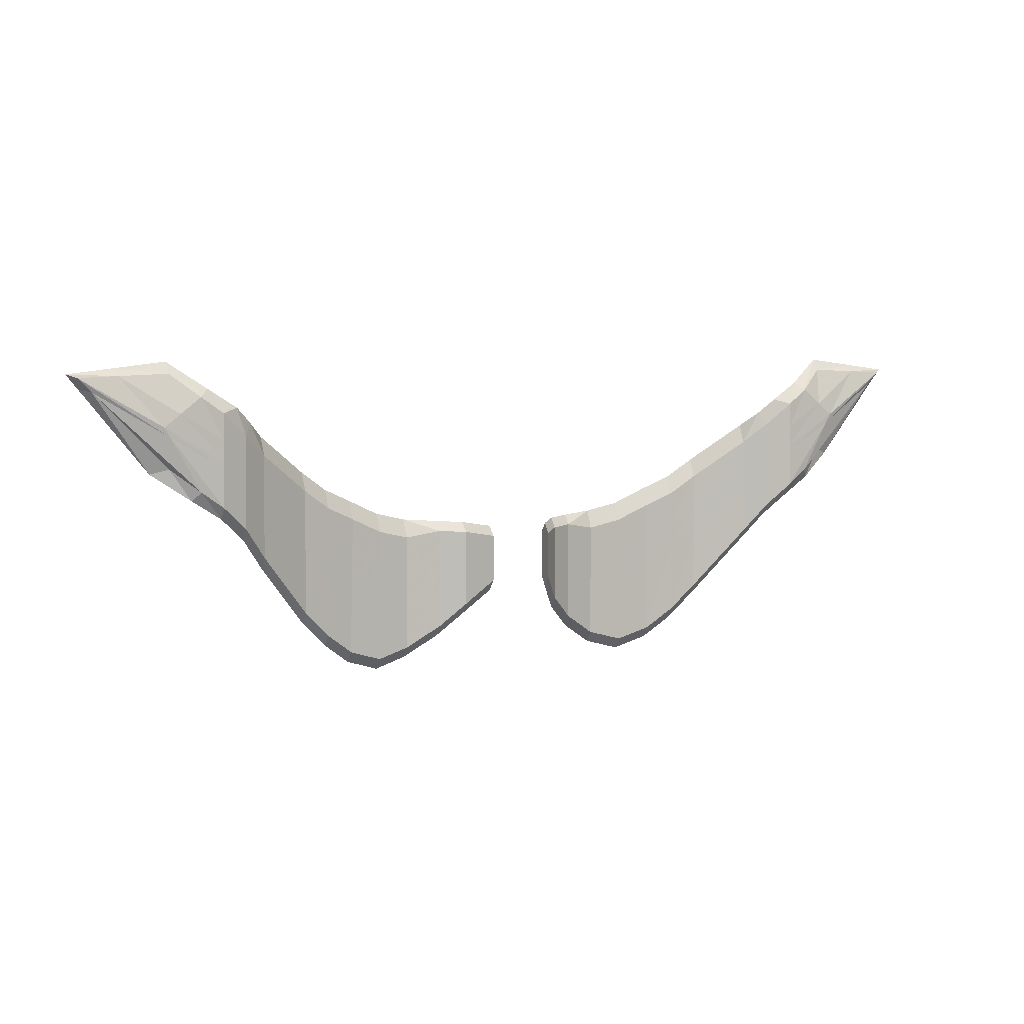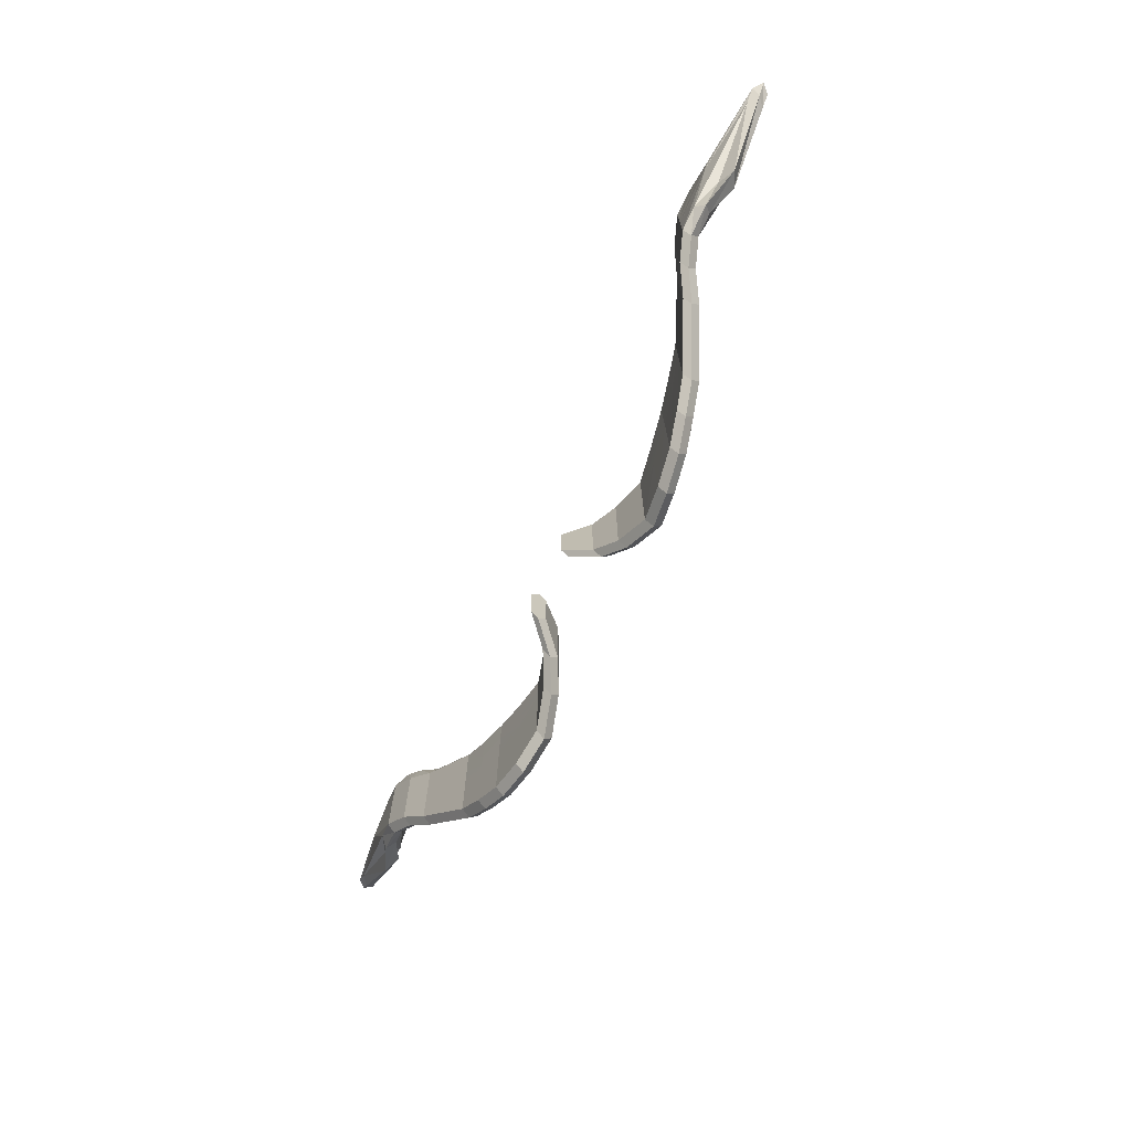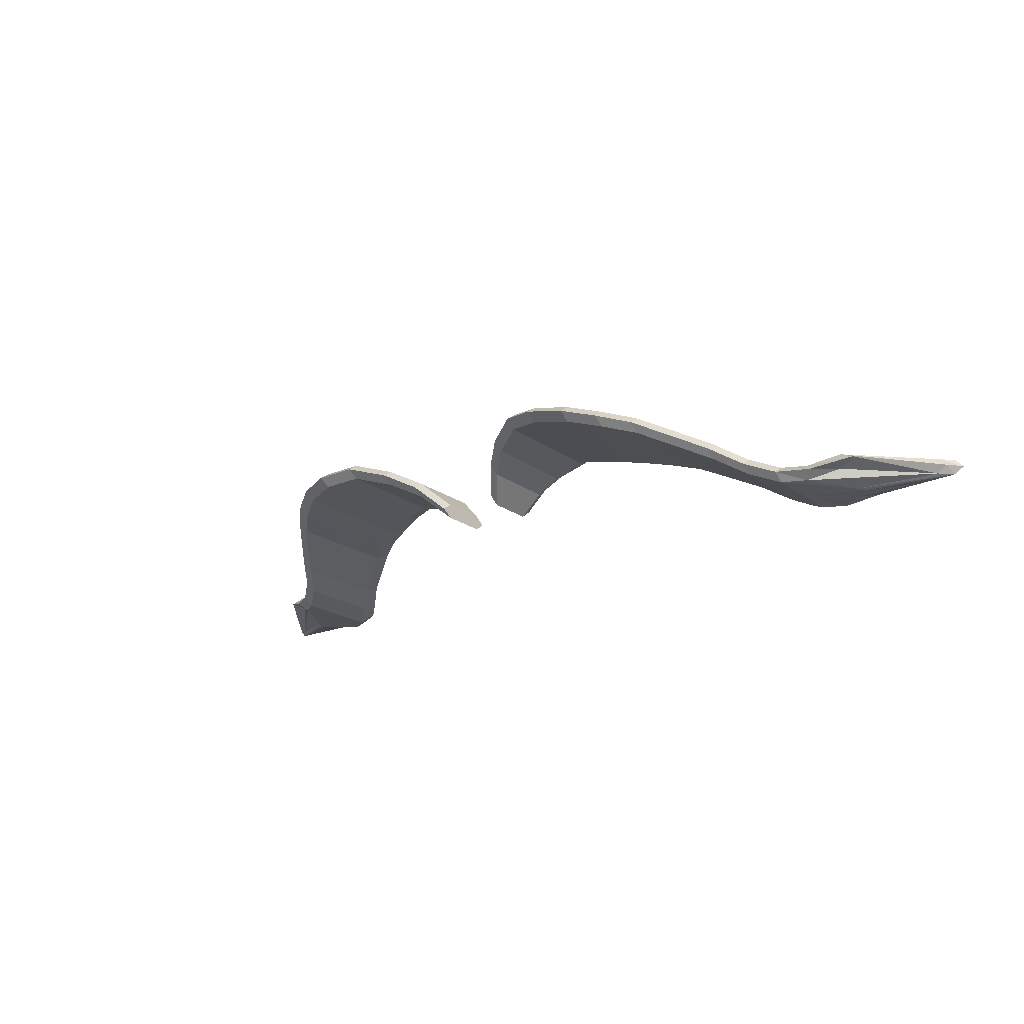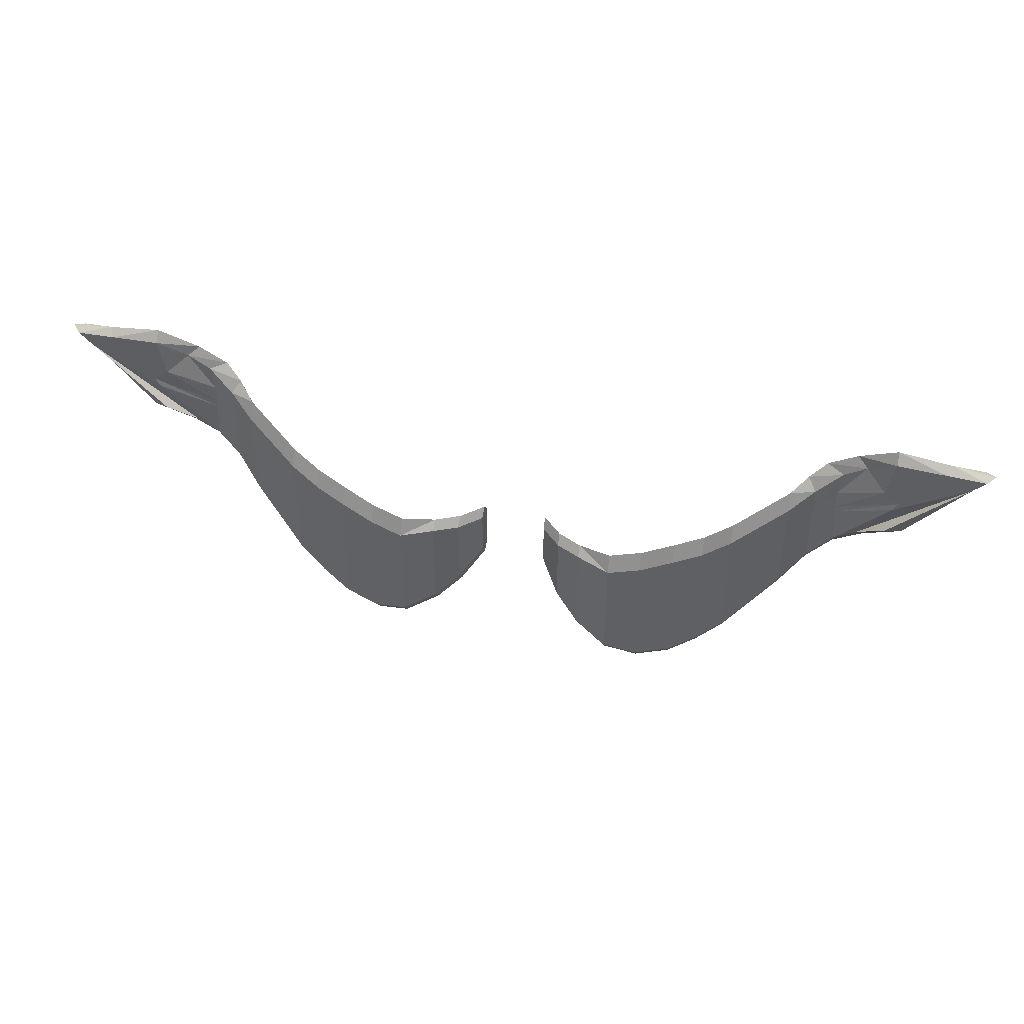
<metadata>
{"format":"obj","ext":"obj","renderer":"f3d","projection":"perspective","resolution":1024,"background":"white","views":[{"elev":5.0,"azim":-28.5,"up":"+Z"},{"elev":-71.2,"azim":64.5,"up":"+Z"},{"elev":-20.9,"azim":-141.9,"up":"+Y"},{"elev":45.9,"azim":-166.2,"up":"+Z"}]}
</metadata>
<code>
o Plane
v 2.269 0.428 -0.05377
v 1.504 0 -0.03622
v 2.269 0.428 -1.175
v 1.504 0 -0.4878
v 2.901 0.3368 0.1649
v 2.929 0.3368 -1.161
v 3.448 0.2245 0.4713
v 3.455 0.2245 -0.7193
v 3.946 0.01403 0.8386
v 3.953 0.01403 -0.1311
v 4.414 -0.193 1.253
v 4.421 -0.193 0.3753
v 4.887 -0.04913 1.617
v 4.894 -0.04913 0.7402
v 1.943 0.34 0.004706
v 1.943 0.34 -0.9682
v 1.705 0.2158 -0.006988
v 1.705 0.2158 -0.7403
v 2.279 0.581 -0.05336
v 1.514 0.153 -0.03581
v 2.279 0.581 -1.175
v 1.514 0.153 -0.4874
v 2.911 0.4898 0.1653
v 2.939 0.4898 -1.161
v 3.458 0.3775 0.4717
v 3.465 0.3775 -0.7189
v 3.956 0.167 0.839
v 3.963 0.167 -0.1307
v 4.424 -0.03999 1.253
v 4.431 -0.03999 0.3757
v 4.897 0.1039 1.618
v 4.904 0.1039 0.7406
v 1.953 0.493 0.005116
v 1.953 0.493 -0.9678
v 1.715 0.3688 -0.006578
v 1.715 0.3688 -0.7399
v 1.948 0.4165 0.1006
v 1.71 0.2923 0.08892
v 1.509 0.07649 -0.5957
v 1.71 0.2923 -0.8482
v 4.892 0.02736 1.727
v 4.258 -0.1165 1.3
v 3.46 0.301 -0.8272
v 3.958 0.09052 -0.239
v 1.948 0.4165 -1.076
v 4.426 -0.1165 0.2674
v 5.06 0.02736 0.695
v 3.453 0.301 0.6485
v 2.906 0.4133 0.3421
v 1.509 0.07649 0.05969
v 2.274 0.5045 0.1234
v 3.951 0.09052 1.016
v 2.934 0.4133 -1.269
v 2.274 0.5045 -1.283
v 2.269 0.428 -0.4105
v 1.504 0 -0.2386
v 2.915 0.3368 -0.3263
v 3.452 0.2245 -0.08424
v 3.95 0.01403 0.3999
v 4.418 -0.193 0.814
v 5.729 -0.04913 1.583
v 1.943 0.34 -0.3245
v 1.705 0.2158 -0.2807
v 2.279 0.581 -0.4101
v 1.514 0.153 -0.2382
v 2.925 0.4898 -0.3259
v 3.462 0.3775 -0.08383
v 3.96 0.167 0.4004
v 4.394 -0.03154 0.8144
v 5.739 0.1039 1.583
v 1.953 0.493 -0.3241
v 1.715 0.3688 -0.2803
v 1.509 0.07649 -0.2446
v 5.815 0.02736 1.615
v 2.269 0.428 -0.4745
v 2.917 0.3368 -0.3956
v 3.452 0.2245 -0.1508
v 3.951 0.01403 0.3334
v 4.418 -0.193 0.7474
v 5.602 -0.04913 1.455
v 1.943 0.34 -0.3753
v 1.705 0.2158 -0.3249
v 2.279 0.581 -0.474
v 2.927 0.4898 -0.3952
v 3.462 0.3775 -0.1504
v 3.961 0.167 0.3338
v 4.394 -0.03154 0.7478
v 5.612 0.1039 1.456
v 1.953 0.493 -0.3749
v 1.715 0.3688 -0.3245
v 1.509 0.07649 -0.2979
v 1.504 0 -0.2764
v 1.514 0.153 -0.276
v 5.7 0.02736 1.476
v 1.504 0 -0.1292
v 1.514 0.153 -0.1288
v 5.41 0.02736 1.665
v 2.269 0.428 -0.2257
v 2.909 0.3368 -0.126
v 3.45 0.2245 0.1083
v 3.948 0.01403 0.5925
v 4.416 -0.193 1.007
v 5.359 -0.04913 1.598
v 1.943 0.34 -0.1774
v 1.705 0.2158 -0.1528
v 2.279 0.581 -0.2252
v 2.919 0.4898 -0.1256
v 3.46 0.3775 0.1088
v 3.958 0.167 0.5929
v 4.392 -0.03154 1.007
v 5.369 0.1039 1.599
v 1.953 0.493 -0.177
v 1.715 0.3688 -0.1524
v 1.509 0.07649 -0.09046
v 4.174 -0.1146 1.04
v 4.181 -0.1146 0.1625
v 4.184 0.03836 1.04
v 4.191 0.03836 0.1629
v 4.1 -0.03813 1.154
v 4.186 -0.03813 0.05461
v 4.177 -0.1146 0.6011
v 4.187 0.03836 0.6015
v 4.178 -0.1146 0.5345
v 4.188 0.03836 0.535
v 4.176 -0.1146 0.7937
v 4.186 0.03836 0.7941
v 4.624 -0.1756 1.403
v 4.631 -0.1756 0.5261
v 4.634 -0.02267 1.404
v 4.641 -0.02267 0.5265
v 4.534 -0.09916 1.477
v 4.702 -0.09916 0.4441
v 4.974 -0.1756 1.132
v 4.983 0.1103 1.132
v 4.921 -0.1756 1.04
v 4.931 0.1103 1.04
v 4.82 -0.1756 1.251
v 4.83 0.1103 1.251
v 2.585 0.3824 0.01998
v 2.599 0.3824 -1.265
v 2.595 0.5354 0.02039
v 2.609 0.5354 -1.265
v 2.59 0.4589 0.1971
v 2.604 0.4589 -1.373
v 2.592 0.3824 -0.4654
v 2.602 0.5354 -0.465
v 2.593 0.3824 -0.532
v 2.603 0.5354 -0.5316
v 2.589 0.3824 -0.2728
v 2.599 0.5354 -0.2724
v 3.184 0.2788 0.2882
v 3.201 0.2788 -0.9666
v 3.194 0.4318 0.2886
v 3.211 0.4318 -0.9662
v 3.189 0.3553 0.4654
v 3.206 0.3553 -1.074
v 3.192 0.2788 -0.2349
v 3.202 0.4318 -0.2345
v 3.194 0.2788 -0.3027
v 3.204 0.4318 -0.3023
v 3.189 0.2788 -0.03857
v 3.199 0.4318 -0.03816
v 0.1053 0.428 -0.05377
v 0.8703 0 -0.03622
v 0.1053 0.428 -1.175
v 0.8703 0 -0.4878
v -0.5263 0.3368 0.1649
v -0.5543 0.3368 -1.161
v -1.074 0.2245 0.4713
v -1.081 0.2245 -0.7193
v -1.572 0.01403 0.8386
v -1.579 0.01403 -0.1311
v -2.04 -0.193 1.253
v -2.047 -0.193 0.3753
v -2.512 -0.04913 1.617
v -2.519 -0.04913 0.7402
v 0.4322 0.34 0.004706
v 0.4322 0.34 -0.9682
v 0.6696 0.2158 -0.006988
v 0.6696 0.2158 -0.7403
v 0.0953 0.581 -0.05336
v 0.8603 0.153 -0.03581
v 0.0953 0.581 -1.175
v 0.8603 0.153 -0.4874
v -0.5362 0.4898 0.1653
v -0.5643 0.4898 -1.161
v -1.084 0.3775 0.4717
v -1.091 0.3775 -0.7189
v -1.582 0.167 0.839
v -1.589 0.167 -0.1307
v -2.05 -0.03999 1.253
v -2.057 -0.03999 0.3757
v -2.522 0.1039 1.618
v -2.529 0.1039 0.7406
v 0.4222 0.493 0.005116
v 0.4222 0.493 -0.9678
v 0.6596 0.3688 -0.006578
v 0.6596 0.3688 -0.7399
v 0.4272 0.4165 0.1006
v 0.6646 0.2923 0.08892
v 0.8653 0.07649 -0.5957
v 0.6646 0.2923 -0.8482
v -2.517 0.02736 1.727
v -1.883 -0.1165 1.3
v -1.086 0.301 -0.8272
v -1.584 0.09052 -0.239
v 0.4272 0.4165 -1.076
v -2.052 -0.1165 0.2674
v -2.686 0.02736 0.695
v -1.079 0.301 0.6485
v -0.5312 0.4133 0.3421
v 0.8653 0.07649 0.05969
v 0.1003 0.5045 0.1234
v -1.577 0.09052 1.016
v -0.5593 0.4133 -1.269
v 0.1003 0.5045 -1.283
v 0.1053 0.428 -0.4105
v 0.8703 0 -0.2386
v -0.5403 0.3368 -0.3263
v -1.077 0.2245 -0.08424
v -1.575 0.01403 0.3999
v -2.043 -0.193 0.814
v -3.354 -0.04913 1.583
v 0.4322 0.34 -0.3245
v 0.6696 0.2158 -0.2807
v 0.0953 0.581 -0.4101
v 0.8603 0.153 -0.2382
v -0.5503 0.4898 -0.3259
v -1.087 0.3775 -0.08383
v -1.585 0.167 0.4004
v -2.019 -0.03154 0.8144
v -3.364 0.1039 1.583
v 0.4222 0.493 -0.3241
v 0.6596 0.3688 -0.2803
v 0.8653 0.07649 -0.2446
v -3.44 0.02736 1.615
v 0.1053 0.428 -0.4745
v -0.5424 0.3368 -0.3956
v -1.078 0.2245 -0.1508
v -1.576 0.01403 0.3334
v -2.044 -0.193 0.7474
v -3.227 -0.04913 1.455
v 0.4322 0.34 -0.3753
v 0.6696 0.2158 -0.3249
v 0.0953 0.581 -0.474
v -0.5524 0.4898 -0.3952
v -1.088 0.3775 -0.1504
v -1.586 0.167 0.3338
v -2.019 -0.03154 0.7478
v -3.237 0.1039 1.456
v 0.4222 0.493 -0.3749
v 0.6596 0.3688 -0.3245
v 0.8653 0.07649 -0.2979
v 0.8703 0 -0.2764
v 0.8603 0.153 -0.276
v -3.326 0.02736 1.476
v 0.8703 0 -0.1292
v 0.8603 0.153 -0.1288
v -3.035 0.02736 1.665
v 0.1053 0.428 -0.2257
v -0.5341 0.3368 -0.126
v -1.076 0.2245 0.1083
v -1.574 0.01403 0.5925
v -2.042 -0.193 1.007
v -2.985 -0.04913 1.598
v 0.4322 0.34 -0.1774
v 0.6696 0.2158 -0.1528
v 0.0953 0.581 -0.2252
v -0.5441 0.4898 -0.1256
v -1.086 0.3775 0.1088
v -1.584 0.167 0.5929
v -2.017 -0.03154 1.007
v -2.994 0.1039 1.599
v 0.4222 0.493 -0.177
v 0.6596 0.3688 -0.1524
v 0.8653 0.07649 -0.09046
v -1.799 -0.1146 1.04
v -1.806 -0.1146 0.1625
v -1.809 0.03836 1.04
v -1.816 0.03836 0.1629
v -1.726 -0.03813 1.154
v -1.811 -0.03813 0.05461
v -1.803 -0.1146 0.6011
v -1.813 0.03836 0.6015
v -1.803 -0.1146 0.5345
v -1.813 0.03836 0.535
v -1.801 -0.1146 0.7937
v -1.811 0.03836 0.7941
v -2.249 -0.1756 1.403
v -2.256 -0.1756 0.5261
v -2.259 -0.02267 1.404
v -2.266 -0.02267 0.5265
v -2.159 -0.09916 1.477
v -2.328 -0.09916 0.4441
v -2.599 -0.1756 1.132
v -2.609 0.1103 1.132
v -2.547 -0.1756 1.04
v -2.557 0.1103 1.04
v -2.445 -0.1756 1.251
v -2.455 0.1103 1.251
v -0.2105 0.3824 0.01998
v -0.2245 0.3824 -1.265
v -0.2205 0.5354 0.02039
v -0.2345 0.5354 -1.265
v -0.2155 0.4589 0.1971
v -0.2295 0.4589 -1.373
v -0.2175 0.3824 -0.4654
v -0.2275 0.5354 -0.465
v -0.2186 0.3824 -0.532
v -0.2286 0.5354 -0.5316
v -0.2144 0.3824 -0.2728
v -0.2244 0.5354 -0.2724
v -0.8092 0.2788 0.2882
v -0.8263 0.2788 -0.9666
v -0.8191 0.4318 0.2886
v -0.8363 0.4318 -0.9662
v -0.8141 0.3553 0.4654
v -0.8313 0.3553 -1.074
v -0.8177 0.2788 -0.2349
v -0.8277 0.4318 -0.2345
v -0.819 0.2788 -0.3027
v -0.829 0.4318 -0.3023
v -0.814 0.2788 -0.03857
v -0.824 0.4318 -0.03816
f 81 16 3 75
f 149 99 5 139
f 161 100 7 151
f 100 101 9 7
f 125 102 11 115
f 137 103 13 127
f 82 18 16 81
f 92 4 18 82
f 89 83 21 34
f 150 141 23 107
f 162 153 25 108
f 108 25 27 109
f 126 117 29 110
f 138 129 31 111
f 90 89 34 36
f 93 90 36 22
f 38 37 33 35
f 40 39 22 36
f 131 41 31 129
f 44 43 26 28
f 45 40 36 34
f 132 46 30 130
f 155 48 25 153
f 114 50 20 96
f 37 51 19 33
f 119 42 29 117
f 156 53 24 154
f 54 45 34 21
f 120 44 28 118
f 143 49 23 141
f 50 38 35 20
f 94 47 32 88
f 48 52 27 25
f 144 54 21 142
f 17 15 37 38
f 18 4 39 40
f 127 13 41 131
f 10 8 43 44
f 16 18 40 45
f 128 12 46 132
f 151 7 48 155
f 95 2 50 114
f 15 1 51 37
f 115 11 42 119
f 152 6 53 156
f 3 16 45 54
f 116 10 44 120
f 139 5 49 143
f 2 17 38 50
f 80 14 47 94
f 7 9 52 48
f 140 3 54 144
f 104 62 55 98
f 147 76 57 145
f 159 77 58 157
f 77 78 59 58
f 123 79 60 121
f 135 80 61 133
f 105 63 62 104
f 95 56 63 105
f 112 106 64 71
f 148 146 66 84
f 160 158 67 85
f 85 67 68 86
f 124 122 69 87
f 136 134 70 88
f 113 112 71 72
f 96 113 72 65
f 91 73 65 93
f 97 74 70 111
f 92 56 73 91
f 103 61 74 97
f 62 81 75 55
f 63 82 81 62
f 56 92 82 63
f 71 64 83 89
f 72 71 89 90
f 65 72 90 93
f 74 94 88 70
f 61 80 94 74
f 140 6 76 147
f 152 8 77 159
f 8 10 78 77
f 116 12 79 123
f 128 14 80 135
f 142 148 84 24
f 154 160 85 26
f 26 85 86 28
f 118 124 87 30
f 130 136 88 32
f 39 91 93 22
f 4 92 91 39
f 145 57 99 149
f 157 58 100 161
f 58 59 101 100
f 121 60 102 125
f 133 61 103 137
f 146 150 107 66
f 158 162 108 67
f 67 108 109 68
f 122 126 110 69
f 134 138 111 70
f 73 114 96 65
f 56 95 114 73
f 15 104 98 1
f 17 105 104 15
f 2 95 105 17
f 33 19 106 112
f 35 33 112 113
f 20 35 113 96
f 41 97 111 31
f 13 103 97 41
f 101 125 115 9
f 109 27 117 126
f 52 119 117 27
f 46 120 118 30
f 9 115 119 52
f 12 116 120 46
f 78 123 121 59
f 86 68 122 124
f 10 116 123 78
f 28 86 124 118
f 59 121 125 101
f 68 109 126 122
f 102 137 127 11
f 110 29 129 138
f 42 131 129 29
f 47 132 130 32
f 11 127 131 42
f 14 128 132 47
f 79 135 133 60
f 87 69 134 136
f 12 128 135 79
f 30 87 136 130
f 60 133 137 102
f 69 110 138 134
f 98 149 139 1
f 106 19 141 150
f 51 143 141 19
f 53 144 142 24
f 1 139 143 51
f 6 140 144 53
f 75 147 145 55
f 83 64 146 148
f 3 140 147 75
f 21 83 148 142
f 55 145 149 98
f 64 106 150 146
f 99 161 151 5
f 107 23 153 162
f 49 155 153 23
f 43 156 154 26
f 5 151 155 49
f 8 152 156 43
f 76 159 157 57
f 84 66 158 160
f 6 152 159 76
f 24 84 160 154
f 57 157 161 99
f 66 107 162 158
f 243 237 165 178
f 311 301 167 261
f 323 313 169 262
f 262 169 171 263
f 287 277 173 264
f 299 289 175 265
f 244 243 178 180
f 254 244 180 166
f 251 196 183 245
f 312 269 185 303
f 324 270 187 315
f 270 271 189 187
f 288 272 191 279
f 300 273 193 291
f 252 198 196 251
f 255 184 198 252
f 200 197 195 199
f 202 198 184 201
f 293 291 193 203
f 206 190 188 205
f 207 196 198 202
f 294 292 192 208
f 317 315 187 210
f 276 258 182 212
f 199 195 181 213
f 281 279 191 204
f 318 316 186 215
f 216 183 196 207
f 282 280 190 206
f 305 303 185 211
f 212 182 197 200
f 256 250 194 209
f 210 187 189 214
f 306 304 183 216
f 179 200 199 177
f 180 202 201 166
f 289 293 203 175
f 172 206 205 170
f 178 207 202 180
f 290 294 208 174
f 313 317 210 169
f 257 276 212 164
f 177 199 213 163
f 277 281 204 173
f 314 318 215 168
f 165 216 207 178
f 278 282 206 172
f 301 305 211 167
f 164 212 200 179
f 242 256 209 176
f 169 210 214 171
f 302 306 216 165
f 266 260 217 224
f 309 307 219 238
f 321 319 220 239
f 239 220 221 240
f 285 283 222 241
f 297 295 223 242
f 267 266 224 225
f 257 267 225 218
f 274 233 226 268
f 310 246 228 308
f 322 247 229 320
f 247 248 230 229
f 286 249 231 284
f 298 250 232 296
f 275 234 233 274
f 258 227 234 275
f 253 255 227 235
f 259 273 232 236
f 254 253 235 218
f 265 259 236 223
f 224 217 237 243
f 225 224 243 244
f 218 225 244 254
f 233 251 245 226
f 234 252 251 233
f 227 255 252 234
f 236 232 250 256
f 223 236 256 242
f 302 309 238 168
f 314 321 239 170
f 170 239 240 172
f 278 285 241 174
f 290 297 242 176
f 304 186 246 310
f 316 188 247 322
f 188 190 248 247
f 280 192 249 286
f 292 194 250 298
f 201 184 255 253
f 166 201 253 254
f 307 311 261 219
f 319 323 262 220
f 220 262 263 221
f 283 287 264 222
f 295 299 265 223
f 308 228 269 312
f 320 229 270 324
f 229 230 271 270
f 284 231 272 288
f 296 232 273 300
f 235 227 258 276
f 218 235 276 257
f 177 163 260 266
f 179 177 266 267
f 164 179 267 257
f 195 274 268 181
f 197 275 274 195
f 182 258 275 197
f 203 193 273 259
f 175 203 259 265
f 263 171 277 287
f 271 288 279 189
f 214 189 279 281
f 208 192 280 282
f 171 214 281 277
f 174 208 282 278
f 240 221 283 285
f 248 286 284 230
f 172 240 285 278
f 190 280 286 248
f 221 263 287 283
f 230 284 288 271
f 264 173 289 299
f 272 300 291 191
f 204 191 291 293
f 209 194 292 294
f 173 204 293 289
f 176 209 294 290
f 241 222 295 297
f 249 298 296 231
f 174 241 297 290
f 192 292 298 249
f 222 264 299 295
f 231 296 300 272
f 260 163 301 311
f 268 312 303 181
f 213 181 303 305
f 215 186 304 306
f 163 213 305 301
f 168 215 306 302
f 237 217 307 309
f 245 310 308 226
f 165 237 309 302
f 183 304 310 245
f 217 260 311 307
f 226 308 312 268
f 261 167 313 323
f 269 324 315 185
f 211 185 315 317
f 205 188 316 318
f 167 211 317 313
f 170 205 318 314
f 238 219 319 321
f 246 322 320 228
f 168 238 321 314
f 186 316 322 246
f 219 261 323 319
f 228 320 324 269

</code>
